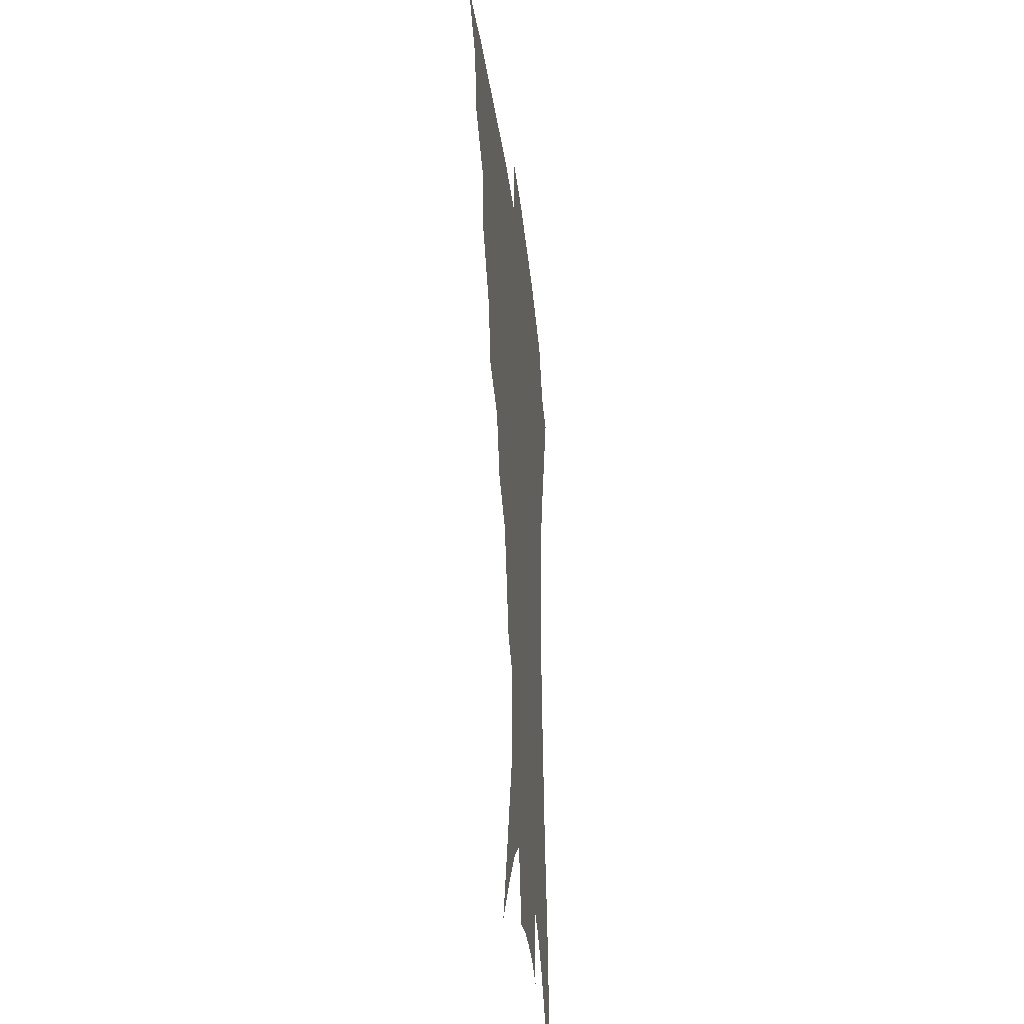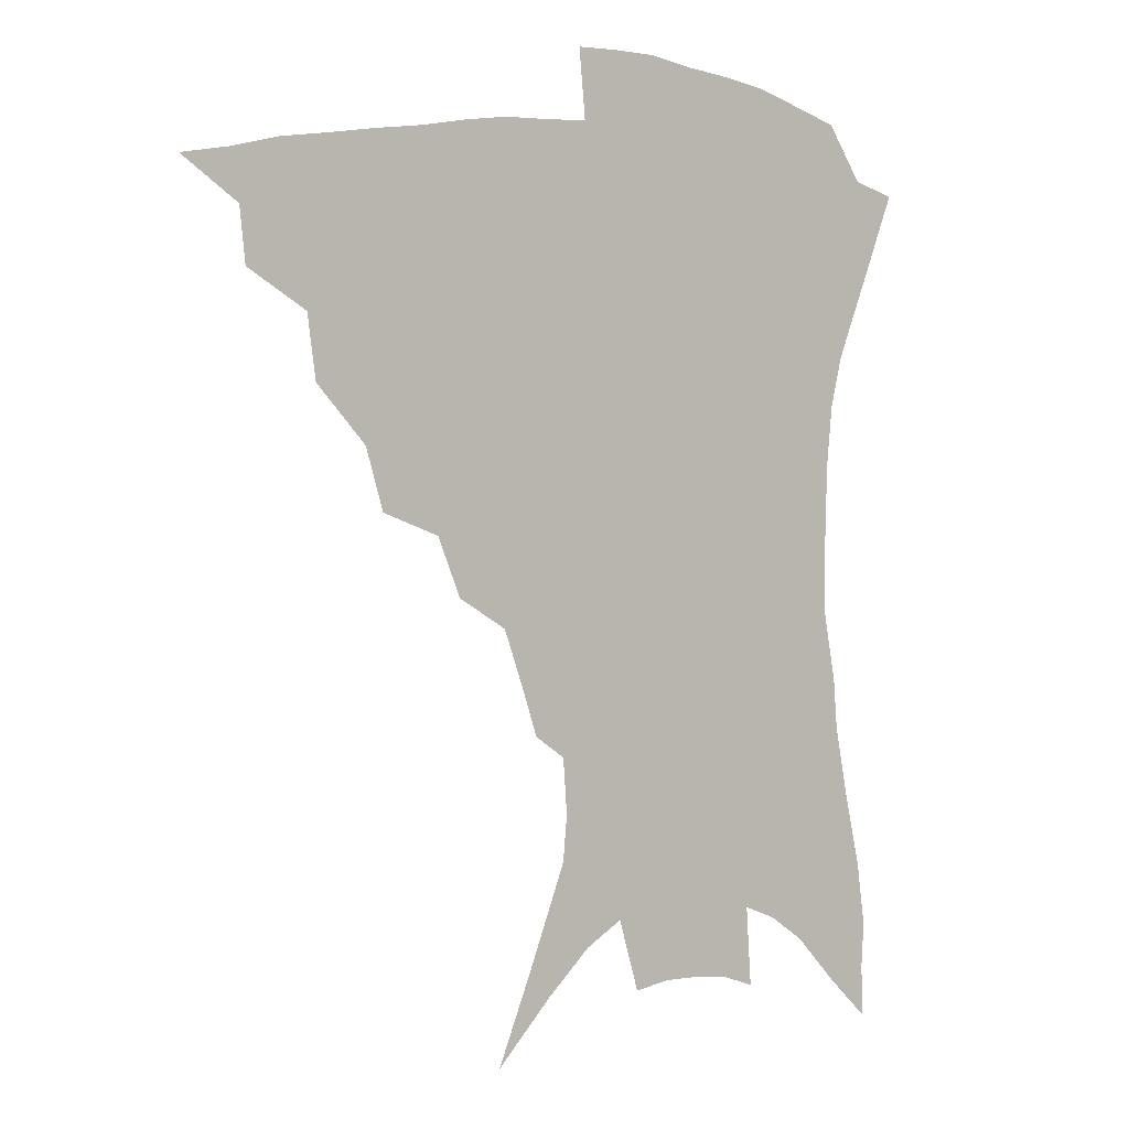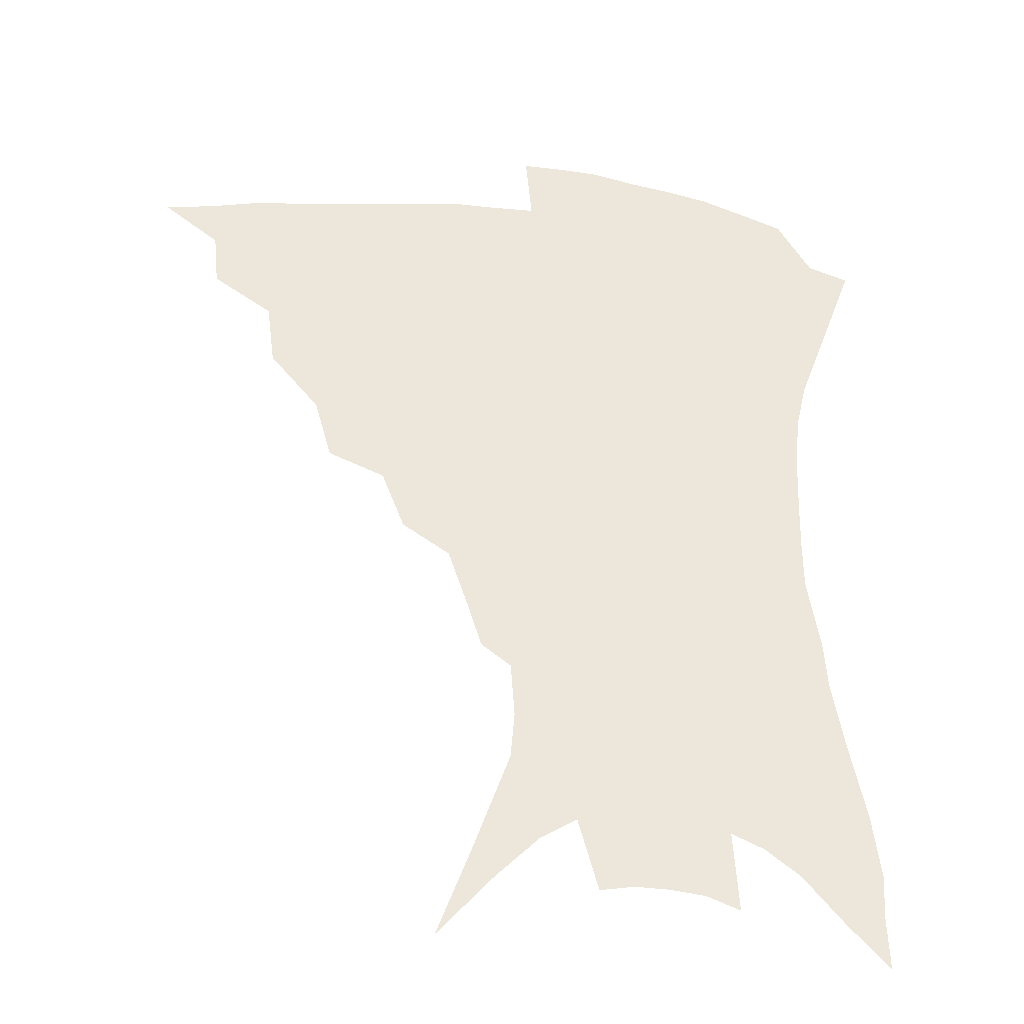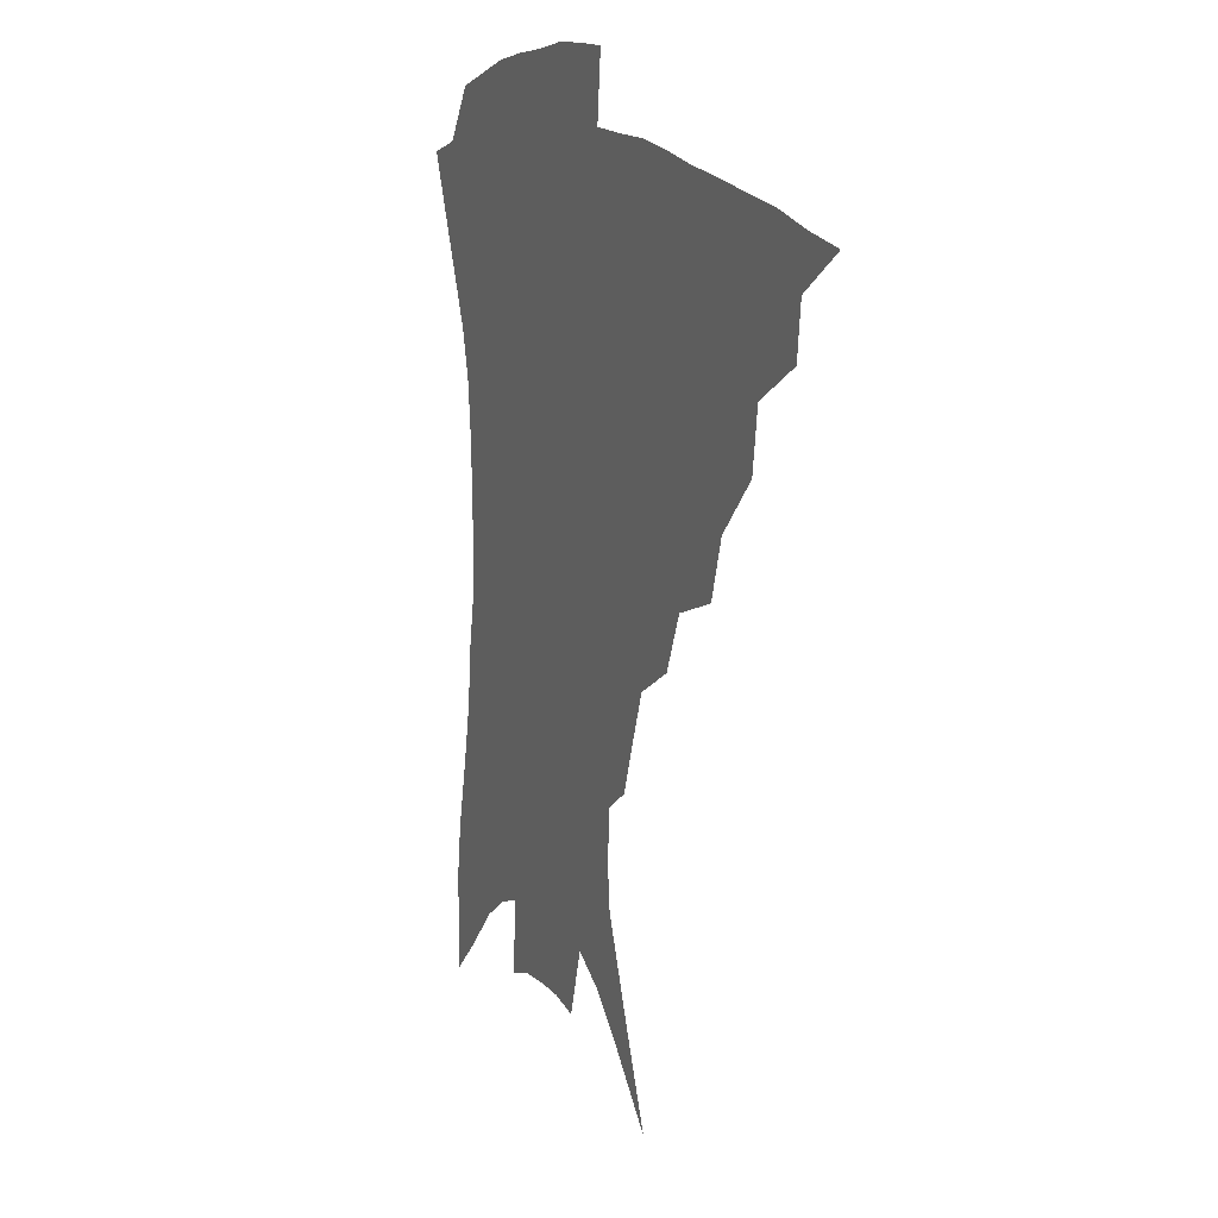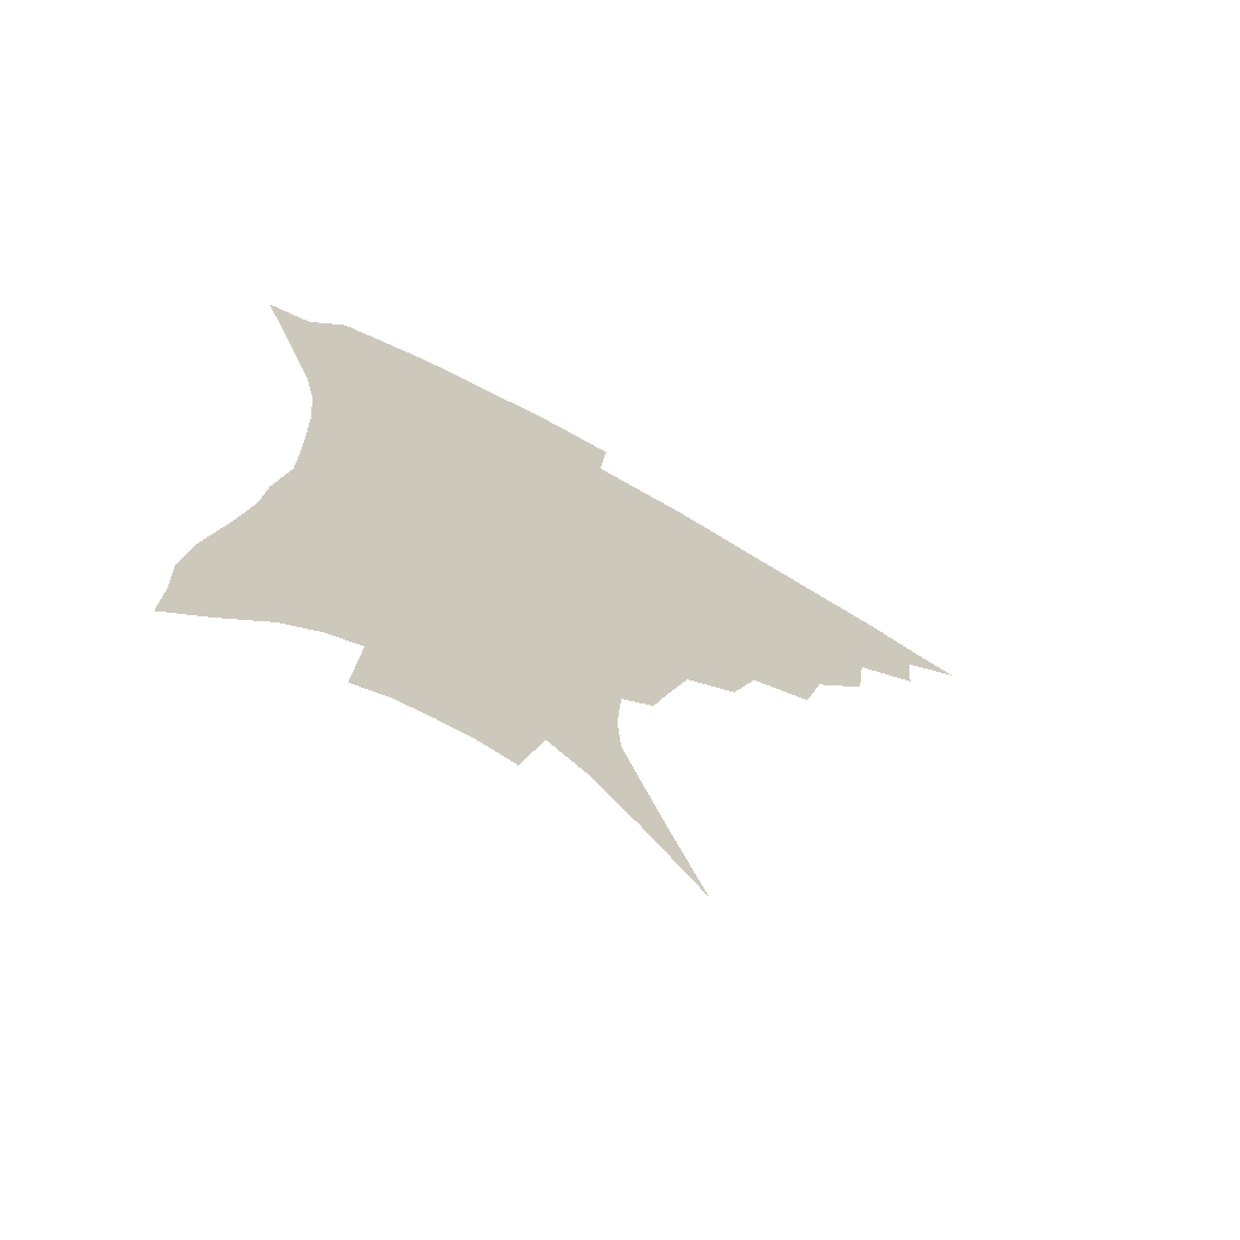
<metadata>
{"format":"obj","ext":"obj","renderer":"f3d","projection":"perspective","resolution":1024,"background":"white","views":[{"elev":-31.1,"azim":-83.7,"up":"+Y"},{"elev":4.8,"azim":-31.7,"up":"+Y"},{"elev":-33.7,"azim":-8.3,"up":"+Y"},{"elev":16.3,"azim":-115.4,"up":"+Y"},{"elev":-70.2,"azim":150.1,"up":"+Y"}]}
</metadata>
<code>
v 437.1 380.8 0
v 457.6 348.8 0
v 455.8 366.8 0
v 453.1 383.2 0
v 480 314.9 0
v 477.3 335.9 0
v 474.7 353.7 0
v 471.6 369.6 0
v 468.9 386.7 0
v 502.2 275.3 0
v 496.5 295.7 0
v 496.2 324.6 0
v 493.3 341.6 0
v 490.1 357 0
v 487.1 372.7 0
v 484.9 388.5 0
v 528.8 247.9 0
v 521.1 267.6 0
v 515.9 290.1 0
v 514 314.7 0
v 510.7 329.7 0
v 507.9 344.9 0
v 505.4 359.8 0
v 503.2 374.7 0
v 500.5 390.5 0
v 556.3 202.4 0
v 551.4 217.9 0
v 544.8 237.5 0
v 537.8 260.9 0
v 532.9 282.2 0
v 529.3 300.4 0
v 527.3 319.5 0
v 524.7 333.6 0
v 522.2 347.7 0
v 519.9 362.1 0
v 517.9 376.8 0
v 515.9 392.1 0
v 542.5 97.25 0
v 553.8 126.8 0
v 566.3 161.1 0
v 567.6 176.6 0
v 566.3 194.9 0
v 562.7 212.3 0
v 557.9 231.9 0
v 552.5 248.2 0
v 547.8 272.7 0
v 544.5 289.1 0
v 541.9 306.1 0
v 540.2 322.4 0
v 538.3 336.4 0
v 536 349.9 0
v 534.3 364 0
v 532.7 378.6 0
v 530.8 394.4 0
v 561.2 117.9 0
v 570.7 147 0
v 575.1 167.3 0
v 575.3 186.6 0
v 573.4 207.6 0
v 569.8 224.5 0
v 565.6 238.3 0
v 561.6 260.3 0
v 558.3 277.4 0
v 556 295 0
v 554.5 311.4 0
v 553.1 325.7 0
v 552 338.7 0
v 550.8 352.1 0
v 548.4 365.6 0
v 547.6 379.6 0
v 545.4 396 0
v 575.7 132.2 0
v 582.5 157.9 0
v 583.7 175.6 0
v 582.8 195.8 0
v 580.9 215.1 0
v 577.5 231 0
v 574.2 247.6 0
v 571.4 267.9 0
v 569.2 284.2 0
v 567.6 299.4 0
v 566.3 313.5 0
v 565.1 326.4 0
v 565.9 341.9 0
v 564.5 353.7 0
v 563.9 366.4 0
v 561.8 380.7 0
v 560.2 395.9 0
v 588 139.8 0
v 592 164 0
v 591.8 184 0
v 590 199.9 0
v 588.9 219 0
v 585.6 236.9 0
v 583.3 252.5 0
v 581.1 273.5 0
v 579.6 286.3 0
v 578.6 301.7 0
v 578.6 317.2 0
v 577.7 329.3 0
v 577.7 342 0
v 577.2 354.4 0
v 576.8 367.2 0
v 576 380.4 0
v 574.3 396.2 0
v 572.2 418.9 0
v 594.7 115.5 0
v 598.9 145.9 0
v 600.4 165.5 0
v 599.6 185.2 0
v 599.1 191.1 0
v 596.4 222.3 0
v 594.4 236.1 0
v 592.2 259 0
v 590.9 274.7 0
v 590.1 290.3 0
v 589.7 304.2 0
v 589.8 318.6 0
v 590.1 331.4 0
v 589.9 342.6 0
v 590.3 355.1 0
v 589.9 367.7 0
v 589.1 381.6 0
v 587.8 398.3 0
v 585.9 418.8 0
v 606.3 117.4 0
v 608.5 146 0
v 609 168.3 0
v 608.2 185.8 0
v 606.9 207.8 0
v 604.4 226 0
v 603.1 241.3 0
v 601.4 259.5 0
v 600.5 276 0
v 600.2 290.2 0
v 600.3 303.2 0
v 600.7 318 0
v 601.3 330.6 0
v 602.3 343.1 0
v 602.7 355 0
v 603 367.4 0
v 602.6 381.5 0
v 601.8 397.5 0
v 599.8 418 0
v 617.8 117.1 0
v 618.2 145.4 0
v 617.5 169.3 0
v 616.5 189.5 0
v 615 208.6 0
v 613.1 224.5 0
v 611.4 244.6 0
v 610.7 259 0
v 610 275.9 0
v 610.1 290.4 0
v 610.7 304.8 0
v 611.6 318 0
v 612.9 331.1 0
v 614 342.8 0
v 615 354.4 0
v 615.9 366.8 0
v 616.2 380.1 0
v 616.3 394.6 0
v 614.3 414.9 0
v 629.2 115.7 0
v 628.4 140.5 0
v 626.4 167.2 0
v 624.9 188.5 0
v 623.1 208.4 0
v 621.3 227.6 0
v 620.7 241.6 0
v 619.6 259.7 0
v 619.4 274.9 0
v 619.7 290.2 0
v 620.8 303.1 0
v 622.1 317.1 0
v 623.7 330 0
v 625.3 341.2 0
v 627.8 353.6 0
v 629.3 365.2 0
v 629.7 378.3 0
v 630.1 392.4 0
v 628.3 412.6 0
v 640.4 111.4 0
v 638.6 138.2 0
v 635.9 163.5 0
v 633.1 189.2 0
v 631.8 206 0
v 630.5 223 0
v 629.5 239.4 0
v 628.8 256 0
v 628.9 270.8 0
v 629.4 286.3 0
v 630.4 301.2 0
v 632.1 317.2 0
v 634.2 328 0
v 636.1 338.8 0
v 639.4 352.4 0
v 641.4 363.6 0
v 643 375.6 0
v 644.4 388.2 0
v 642.4 409.7 0
v 649.6 133.3 0
v 646.2 157.4 0
v 643.1 181.4 0
v 641 201.5 0
v 639.1 220.5 0
v 638.4 236.1 0
v 638 251.7 0
v 638.5 265.5 0
v 638.5 283.6 0
v 639.7 299.8 0
v 641.8 312.9 0
v 644.3 326 0
v 647.2 337.7 0
v 650.2 349.9 0
v 653 361.5 0
v 655.3 373.3 0
v 657 386.1 0
v 656.8 404.5 0
v 661 124.5 0
v 657.9 147.2 0
v 653.7 172.8 0
v 652.3 190.7 0
v 649.1 212.7 0
v 648 229.6 0
v 647.4 245.9 0
v 647.4 261.4 0
v 647.7 278.3 0
v 648.8 294.6 0
v 651.2 307.7 0
v 653.8 323.3 0
v 657.3 334.4 0
v 661 347.4 0
v 664.4 358.7 0
v 667.7 370.6 0
v 669.7 384.1 0
v 671.4 399.3 0
v 675.1 108.3 0
v 671.4 132.5 0
v 666.7 158.5 0
v 664.1 179 0
v 660.4 201.3 0
v 659.2 218.5 0
v 659 233.8 0
v 657.5 252.5 0
v 657 270.9 0
v 658.4 285.8 0
v 660.3 301.2 0
v 662.7 317.5 0
v 667.1 328.8 0
v 671.2 343.5 0
v 675.8 354.9 0
v 679.9 367.4 0
v 682.7 380.9 0
v 688.3 94.5 0
v 687.7 111.6 0
v 688.5 126.4 0
v 685.7 147.5 0
v 680.1 173.4 0
v 675.9 195.8 0
v 674.6 212.3 0
v 670.4 236.3 0
v 670.2 252.3 0
v 670.5 269 0
v 671 287 0
v 672.6 305.5 0
v 676.2 321.5 0
v 681.3 335.3 0
v 687 350.8 0
v 691.8 363.9 0
v 696.4 376.3 0
v 721 391 0
f 3 4 1
f 6 7 2
f 2 7 3
f 7 8 3
f 3 8 4
f 8 9 4
f 11 12 5
f 5 12 6
f 12 13 6
f 6 13 7
f 13 14 7
f 7 14 8
f 14 15 8
f 8 15 9
f 15 16 9
f 18 19 10
f 10 19 11
f 19 20 11
f 11 20 12
f 20 21 12
f 12 21 13
f 21 22 13
f 13 22 14
f 22 23 14
f 14 23 15
f 23 24 15
f 15 24 16
f 24 25 16
f 28 29 17
f 17 29 18
f 29 30 18
f 18 30 19
f 30 31 19
f 19 31 20
f 31 32 20
f 20 32 21
f 32 33 21
f 21 33 22
f 33 34 22
f 22 34 23
f 34 35 23
f 23 35 24
f 35 36 24
f 24 36 25
f 36 37 25
f 42 43 26
f 26 43 27
f 43 44 27
f 27 44 28
f 44 45 28
f 28 45 29
f 45 46 29
f 29 46 30
f 46 47 30
f 30 47 31
f 47 48 31
f 31 48 32
f 48 49 32
f 32 49 33
f 49 50 33
f 33 50 34
f 50 51 34
f 34 51 35
f 51 52 35
f 35 52 36
f 52 53 36
f 36 53 37
f 53 54 37
f 38 55 39
f 55 56 39
f 39 56 40
f 56 57 40
f 40 57 41
f 57 58 41
f 41 58 42
f 58 59 42
f 42 59 43
f 59 60 43
f 43 60 44
f 60 61 44
f 44 61 45
f 61 62 45
f 45 62 46
f 62 63 46
f 46 63 47
f 63 64 47
f 47 64 48
f 64 65 48
f 48 65 49
f 65 66 49
f 49 66 50
f 66 67 50
f 50 67 51
f 67 68 51
f 51 68 52
f 68 69 52
f 52 69 53
f 69 70 53
f 53 70 54
f 70 71 54
f 55 72 56
f 72 73 56
f 56 73 57
f 73 74 57
f 57 74 58
f 74 75 58
f 58 75 59
f 75 76 59
f 59 76 60
f 76 77 60
f 60 77 61
f 77 78 61
f 61 78 62
f 78 79 62
f 62 79 63
f 79 80 63
f 63 80 64
f 80 81 64
f 64 81 65
f 81 82 65
f 65 82 66
f 82 83 66
f 66 83 67
f 83 84 67
f 67 84 68
f 84 85 68
f 68 85 69
f 85 86 69
f 69 86 70
f 86 87 70
f 70 87 71
f 87 88 71
f 72 89 73
f 89 90 73
f 73 90 74
f 90 91 74
f 74 91 75
f 91 92 75
f 75 92 76
f 92 93 76
f 76 93 77
f 93 94 77
f 77 94 78
f 94 95 78
f 78 95 79
f 95 96 79
f 79 96 80
f 96 97 80
f 80 97 81
f 97 98 81
f 81 98 82
f 98 99 82
f 82 99 83
f 99 100 83
f 83 100 84
f 100 101 84
f 84 101 85
f 101 102 85
f 85 102 86
f 102 103 86
f 86 103 87
f 103 104 87
f 87 104 88
f 104 105 88
f 107 108 89
f 89 108 90
f 108 109 90
f 90 109 91
f 109 110 91
f 91 110 92
f 110 111 92
f 92 111 93
f 111 112 93
f 93 112 94
f 112 113 94
f 94 113 95
f 113 114 95
f 95 114 96
f 114 115 96
f 96 115 97
f 115 116 97
f 97 116 98
f 116 117 98
f 98 117 99
f 117 118 99
f 99 118 100
f 118 119 100
f 100 119 101
f 119 120 101
f 101 120 102
f 120 121 102
f 102 121 103
f 121 122 103
f 103 122 104
f 122 123 104
f 104 123 105
f 123 124 105
f 105 124 106
f 124 125 106
f 107 126 108
f 126 127 108
f 108 127 109
f 127 128 109
f 109 128 110
f 128 129 110
f 110 129 111
f 129 130 111
f 111 130 112
f 130 131 112
f 112 131 113
f 131 132 113
f 113 132 114
f 132 133 114
f 114 133 115
f 133 134 115
f 115 134 116
f 134 135 116
f 116 135 117
f 135 136 117
f 117 136 118
f 136 137 118
f 118 137 119
f 137 138 119
f 119 138 120
f 138 139 120
f 120 139 121
f 139 140 121
f 121 140 122
f 140 141 122
f 122 141 123
f 141 142 123
f 123 142 124
f 142 143 124
f 124 143 125
f 143 144 125
f 126 145 127
f 145 146 127
f 127 146 128
f 146 147 128
f 128 147 129
f 147 148 129
f 129 148 130
f 148 149 130
f 130 149 131
f 149 150 131
f 131 150 132
f 150 151 132
f 132 151 133
f 151 152 133
f 133 152 134
f 152 153 134
f 134 153 135
f 153 154 135
f 135 154 136
f 154 155 136
f 136 155 137
f 155 156 137
f 137 156 138
f 156 157 138
f 138 157 139
f 157 158 139
f 139 158 140
f 158 159 140
f 140 159 141
f 159 160 141
f 141 160 142
f 160 161 142
f 142 161 143
f 161 162 143
f 143 162 144
f 162 163 144
f 145 164 146
f 164 165 146
f 146 165 147
f 165 166 147
f 147 166 148
f 166 167 148
f 148 167 149
f 167 168 149
f 149 168 150
f 168 169 150
f 150 169 151
f 169 170 151
f 151 170 152
f 170 171 152
f 152 171 153
f 171 172 153
f 153 172 154
f 172 173 154
f 154 173 155
f 173 174 155
f 155 174 156
f 174 175 156
f 156 175 157
f 175 176 157
f 157 176 158
f 176 177 158
f 158 177 159
f 177 178 159
f 159 178 160
f 178 179 160
f 160 179 161
f 179 180 161
f 161 180 162
f 180 181 162
f 162 181 163
f 181 182 163
f 164 183 165
f 183 184 165
f 165 184 166
f 184 185 166
f 166 185 167
f 185 186 167
f 167 186 168
f 186 187 168
f 168 187 169
f 187 188 169
f 169 188 170
f 188 189 170
f 170 189 171
f 189 190 171
f 171 190 172
f 190 191 172
f 172 191 173
f 191 192 173
f 173 192 174
f 192 193 174
f 174 193 175
f 193 194 175
f 175 194 176
f 194 195 176
f 176 195 177
f 195 196 177
f 177 196 178
f 196 197 178
f 178 197 179
f 197 198 179
f 179 198 180
f 198 199 180
f 180 199 181
f 199 200 181
f 181 200 182
f 200 201 182
f 184 202 185
f 202 203 185
f 185 203 186
f 203 204 186
f 186 204 187
f 204 205 187
f 187 205 188
f 205 206 188
f 188 206 189
f 206 207 189
f 189 207 190
f 207 208 190
f 190 208 191
f 208 209 191
f 191 209 192
f 209 210 192
f 192 210 193
f 210 211 193
f 193 211 194
f 211 212 194
f 194 212 195
f 212 213 195
f 195 213 196
f 213 214 196
f 196 214 197
f 214 215 197
f 197 215 198
f 215 216 198
f 198 216 199
f 216 217 199
f 199 217 200
f 217 218 200
f 200 218 201
f 218 219 201
f 202 220 203
f 220 221 203
f 203 221 204
f 221 222 204
f 204 222 205
f 222 223 205
f 205 223 206
f 223 224 206
f 206 224 207
f 224 225 207
f 207 225 208
f 225 226 208
f 208 226 209
f 226 227 209
f 209 227 210
f 227 228 210
f 210 228 211
f 228 229 211
f 211 229 212
f 229 230 212
f 212 230 213
f 230 231 213
f 213 231 214
f 231 232 214
f 214 232 215
f 232 233 215
f 215 233 216
f 233 234 216
f 216 234 217
f 234 235 217
f 217 235 218
f 235 236 218
f 218 236 219
f 236 237 219
f 220 238 221
f 238 239 221
f 221 239 222
f 239 240 222
f 222 240 223
f 240 241 223
f 223 241 224
f 241 242 224
f 224 242 225
f 242 243 225
f 225 243 226
f 243 244 226
f 226 244 227
f 244 245 227
f 227 245 228
f 245 246 228
f 228 246 229
f 246 247 229
f 229 247 230
f 247 248 230
f 230 248 231
f 248 249 231
f 231 249 232
f 249 250 232
f 232 250 233
f 250 251 233
f 233 251 234
f 251 252 234
f 234 252 235
f 252 253 235
f 235 253 236
f 253 254 236
f 236 254 237
f 238 255 239
f 255 256 239
f 239 256 240
f 256 257 240
f 240 257 241
f 257 258 241
f 241 258 242
f 258 259 242
f 242 259 243
f 259 260 243
f 243 260 244
f 260 261 244
f 244 261 245
f 261 262 245
f 245 262 246
f 262 263 246
f 246 263 247
f 263 264 247
f 247 264 248
f 264 265 248
f 248 265 249
f 265 266 249
f 249 266 250
f 266 267 250
f 250 267 251
f 267 268 251
f 251 268 252
f 268 269 252
f 252 269 253
f 269 270 253
f 253 270 254
f 270 271 254

</code>
